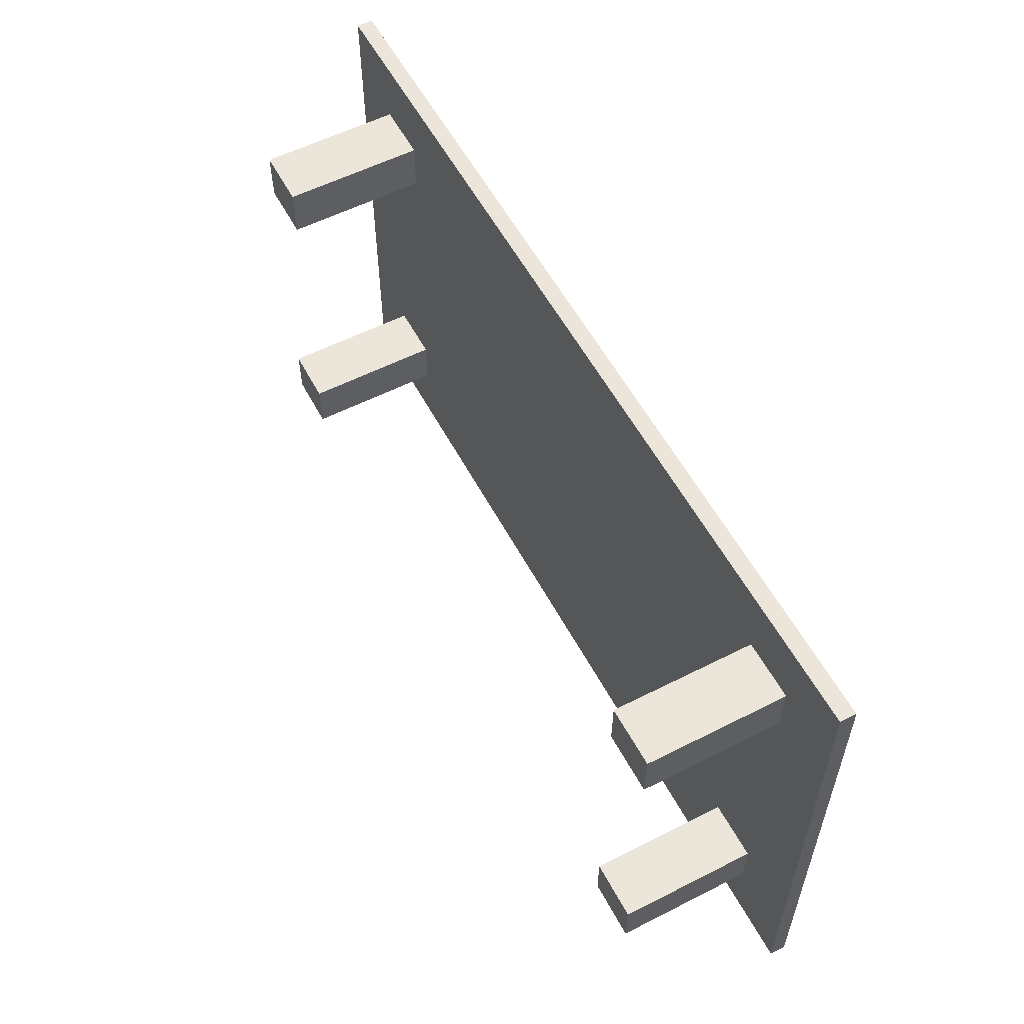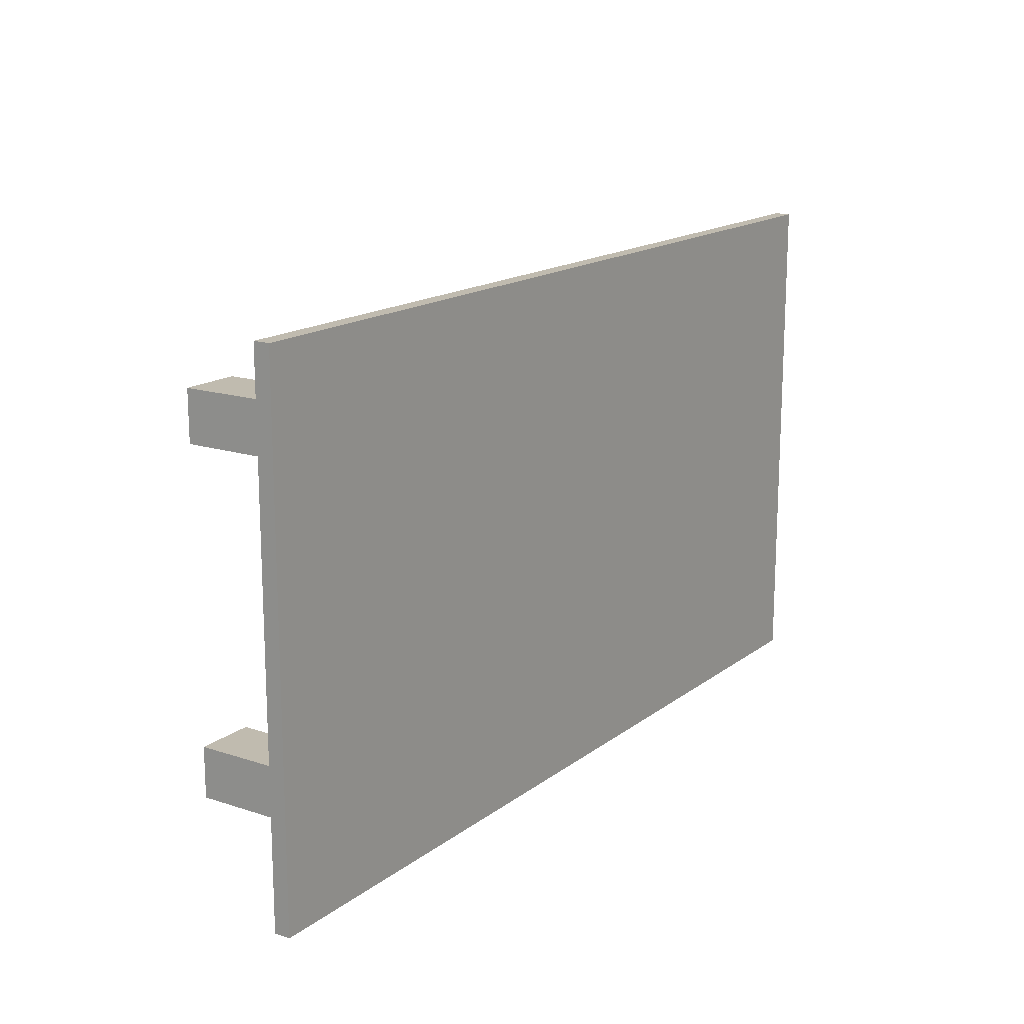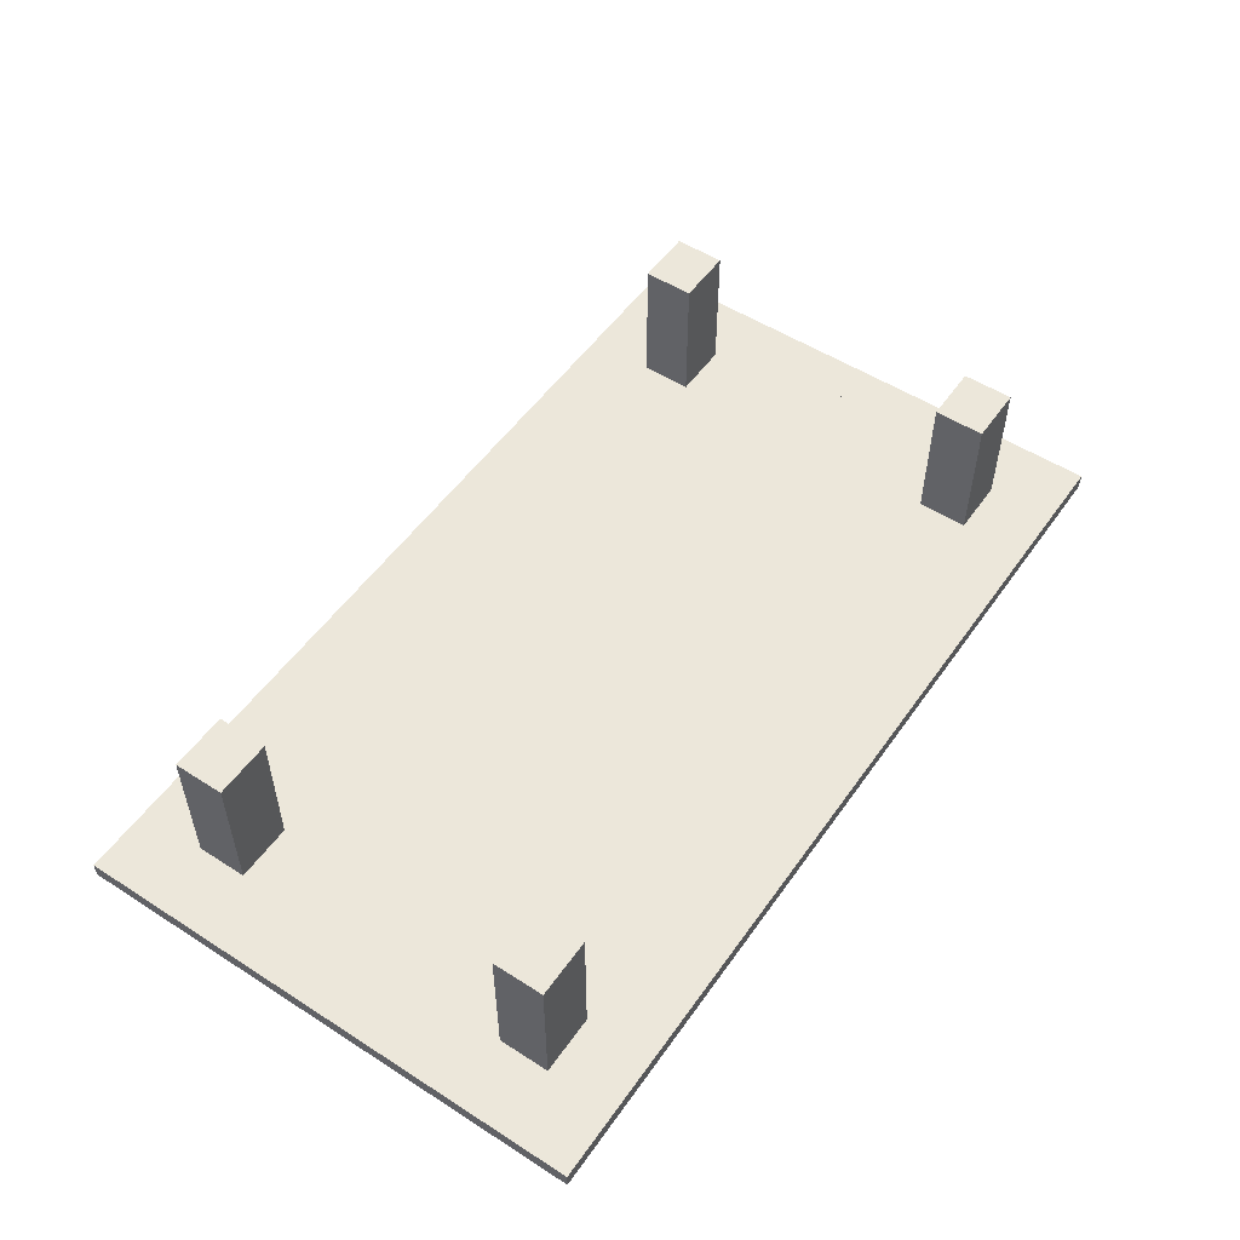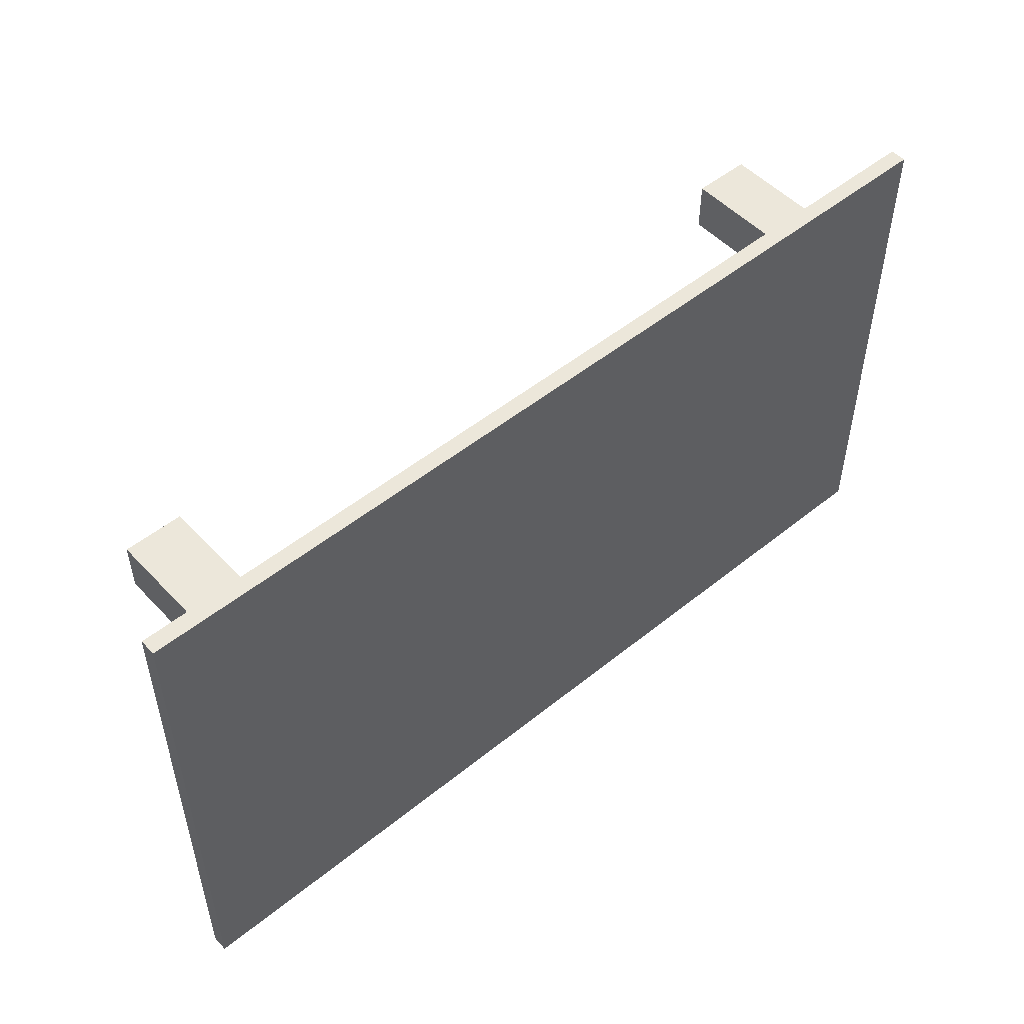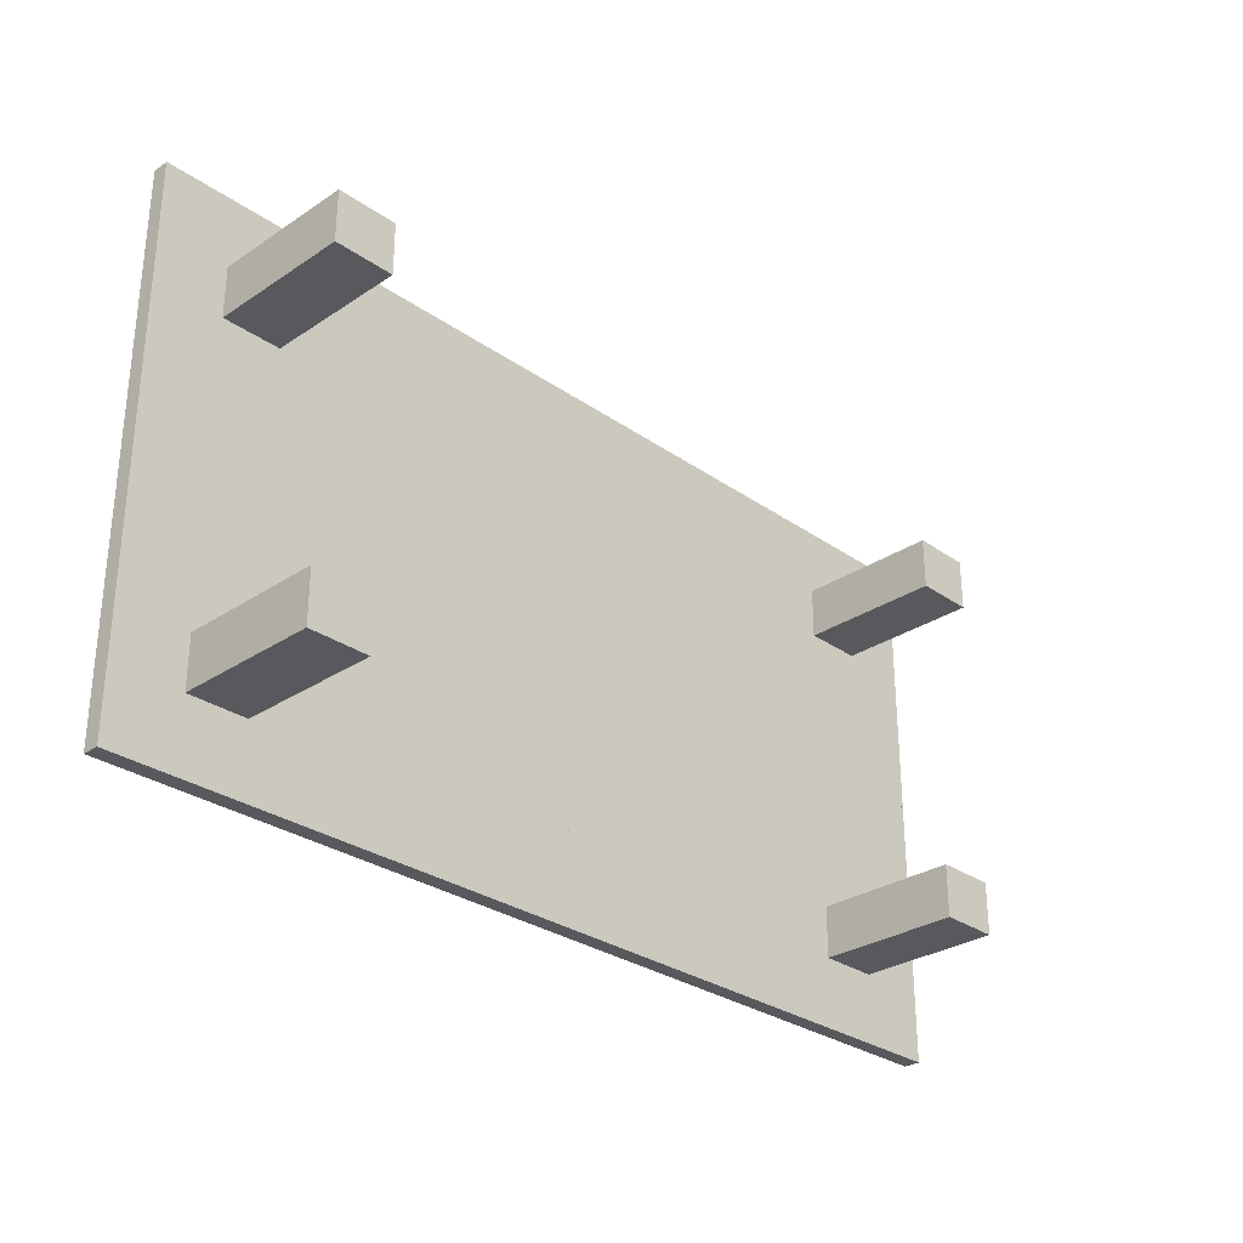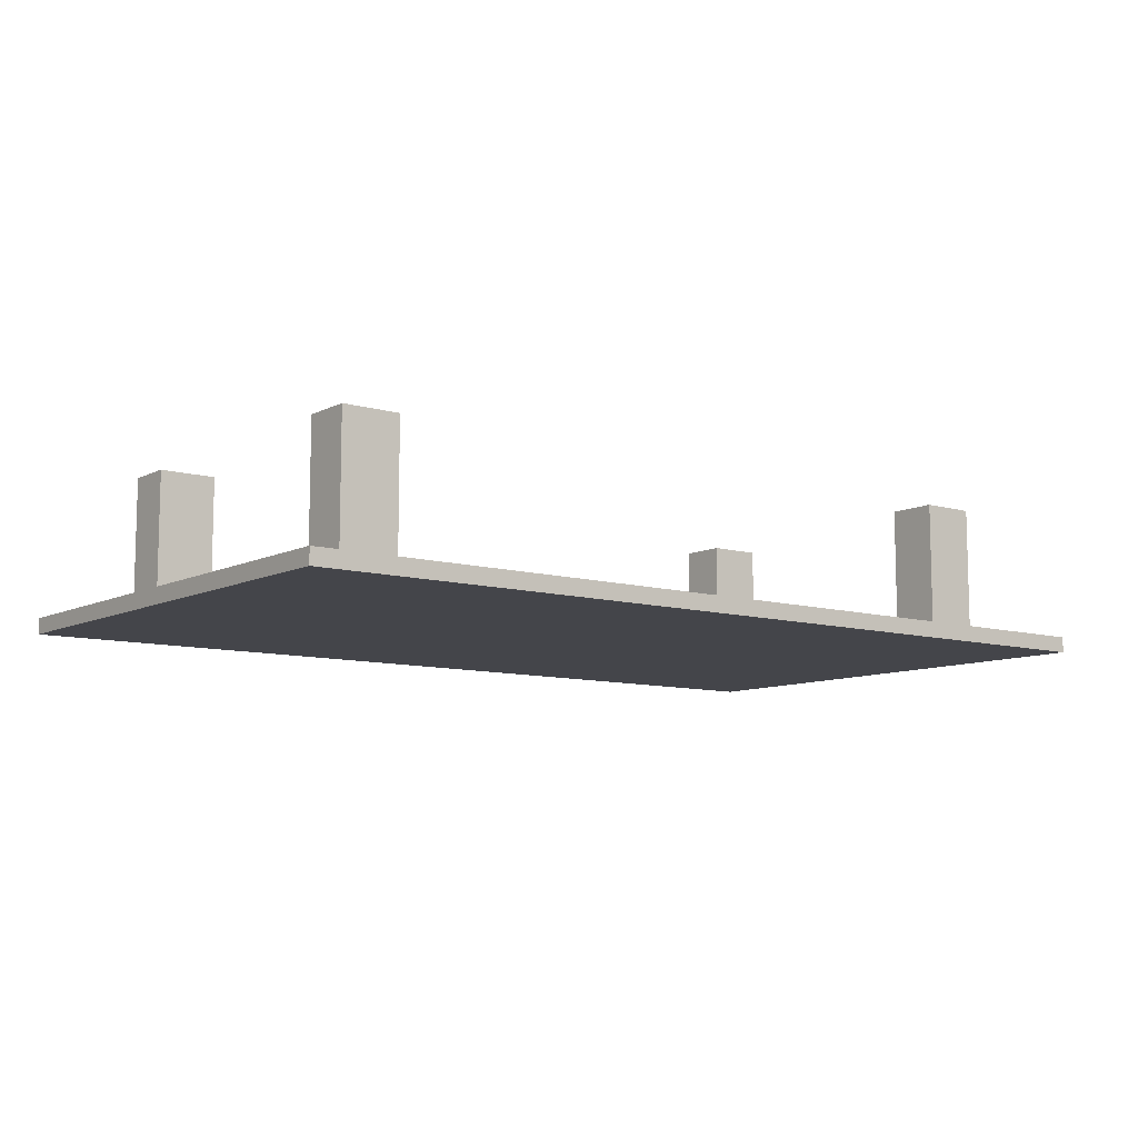
<metadata>
{"format":"obj","ext":"obj","renderer":"f3d","projection":"perspective","resolution":1024,"background":"white","views":[{"elev":56.8,"azim":62.1,"up":"+Y"},{"elev":16.1,"azim":124.0,"up":"+Y"},{"elev":53.1,"azim":124.4,"up":"+Z"},{"elev":50.9,"azim":138.6,"up":"+Y"},{"elev":-29.5,"azim":-45.7,"up":"+Y"},{"elev":-9.3,"azim":-37.7,"up":"+Z"}]}
</metadata>
<code>
o Table_Cube.076
v 5.114 2.915 0.08951
v 5.114 2.915 -0.08951
v 4.356 2.915 -0.08951
v 4.356 2.915 0.08951
v 5.114 2.156 -0.08951
v 5.114 2.156 0.08951
v 4.356 2.156 0.08951
v 4.356 2.156 -0.08951
v 3.71 2.915 0.08951
v 3.71 2.915 -0.08951
v 3.71 2.156 -0.08951
v 3.71 2.156 0.08951
v 5.114 1.595 -0.08951
v 5.114 1.595 0.08951
v 4.356 1.595 0.08951
v 4.356 1.595 -0.08951
v 3.71 1.595 0.08951
v 3.71 1.595 -0.08951
v 4.356 2.156 1.634
v 3.71 2.156 1.634
v 4.356 1.595 1.634
v 3.71 1.595 1.634
v 0 2.915 0.08951
v 0 2.915 -0.08951
v -5.114 2.915 0.08951
v -5.114 2.915 -0.08951
v -4.356 2.915 -0.08951
v -4.356 2.915 0.08951
v 0 2.156 0.08951
v 0 2.156 -0.08951
v -5.114 2.156 -0.08951
v -5.114 2.156 0.08951
v -4.356 2.156 0.08951
v -4.356 2.156 -0.08951
v -3.71 2.915 0.08951
v -3.71 2.915 -0.08951
v -3.71 2.156 -0.08951
v -3.71 2.156 0.08951
v 0 1.595 -0.08951
v -5.114 1.595 -0.08951
v -5.114 1.595 0.08951
v -4.356 1.595 0.08951
v -4.356 1.595 -0.08951
v 0 1.595 0.08951
v -3.71 1.595 0.08951
v -3.71 1.595 -0.08951
v -4.356 2.156 1.634
v -3.71 2.156 1.634
v -4.356 1.595 1.634
v -3.71 1.595 1.634
v 5.114 0 0.08951
v 5.114 -2.915 0.08951
v 5.114 0 -0.08951
v 5.114 -2.915 -0.08951
v 4.356 0 -0.08951
v 4.356 -2.915 -0.08951
v 4.356 0 0.08951
v 4.356 -2.915 0.08951
v 5.114 -2.156 -0.08951
v 5.114 -2.156 0.08951
v 4.356 -2.156 0.08951
v 4.356 -2.156 -0.08951
v 3.71 0 -0.08951
v 3.71 -2.915 0.08951
v 3.71 -2.915 -0.08951
v 3.71 0 0.08951
v 3.71 -2.156 -0.08951
v 3.71 -2.156 0.08951
v 5.114 -1.595 -0.08951
v 5.114 -1.595 0.08951
v 4.356 -1.595 0.08951
v 4.356 -1.595 -0.08951
v 3.71 -1.595 0.08951
v 3.71 -1.595 -0.08951
v 4.356 -2.156 1.634
v 3.71 -2.156 1.634
v 4.356 -1.595 1.634
v 3.71 -1.595 1.634
v 0 0 0.08951
v 0 -2.915 0.08951
v 0 0 -0.08951
v 0 -2.915 -0.08951
v -5.114 0 0.08951
v -5.114 -2.915 0.08951
v -5.114 0 -0.08951
v -5.114 -2.915 -0.08951
v -4.356 0 -0.08951
v -4.356 -2.915 -0.08951
v -4.356 0 0.08951
v -4.356 -2.915 0.08951
v 0 -2.156 0.08951
v 0 -2.156 -0.08951
v -5.114 -2.156 -0.08951
v -5.114 -2.156 0.08951
v -4.356 -2.156 0.08951
v -4.356 -2.156 -0.08951
v -3.71 0 -0.08951
v -3.71 -2.915 0.08951
v -3.71 -2.915 -0.08951
v -3.71 0 0.08951
v -3.71 -2.156 -0.08951
v -3.71 -2.156 0.08951
v 0 -1.595 -0.08951
v -5.114 -1.595 -0.08951
v -5.114 -1.595 0.08951
v -4.356 -1.595 0.08951
v -4.356 -1.595 -0.08951
v 0 -1.595 0.08951
v -3.71 -1.595 0.08951
v -3.71 -1.595 -0.08951
v -4.356 -2.156 1.634
v -3.71 -2.156 1.634
v -4.356 -1.595 1.634
v -3.71 -1.595 1.634
f 8 3 2 5
f 5 2 1 6
f 12 9 23 29
f 10 24 23 9
f 2 3 4 1
f 6 1 4 7
f 11 10 3 8
f 18 11 8 16
f 14 6 7 15
f 17 12 29 44
f 13 5 6 14
f 16 8 5 13
f 7 12 20 19
f 39 30 11 18
f 30 24 10 11
f 3 10 9 4
f 7 4 9 12
f 81 39 18 63
f 57 15 17 66
f 55 16 13 53
f 53 13 14 51
f 66 17 44 79
f 51 14 15 57
f 63 18 16 55
f 21 19 20 22
f 17 15 21 22
f 15 7 19 21
f 12 17 22 20
f 29 30 24 23
f 34 31 26 27
f 31 32 25 26
f 38 29 23 35
f 36 35 23 24
f 26 25 28 27
f 32 33 28 25
f 37 34 27 36
f 46 43 34 37
f 41 42 33 32
f 45 44 29 38
f 40 41 32 31
f 43 40 31 34
f 44 39 30 29
f 33 47 48 38
f 39 46 37 30
f 30 37 36 24
f 27 28 35 36
f 33 38 35 28
f 81 97 46 39
f 89 100 45 42
f 79 81 39 44
f 87 85 40 43
f 85 83 41 40
f 100 79 44 45
f 83 89 42 41
f 97 87 43 46
f 49 50 48 47
f 45 50 49 42
f 42 49 47 33
f 38 48 50 45
f 62 59 54 56
f 59 60 52 54
f 68 91 80 64
f 55 57 51 53
f 65 64 80 82
f 54 52 58 56
f 63 66 57 55
f 60 61 58 52
f 67 62 56 65
f 74 72 62 67
f 70 71 61 60
f 73 108 91 68
f 69 70 60 59
f 72 69 59 62
f 61 75 76 68
f 103 74 67 92
f 92 67 65 82
f 81 79 66 63
f 56 58 64 65
f 61 68 64 58
f 81 63 74 103
f 57 66 73 71
f 55 53 69 72
f 53 51 70 69
f 66 79 108 73
f 51 57 71 70
f 63 55 72 74
f 77 78 76 75
f 73 78 77 71
f 71 77 75 61
f 68 76 78 73
f 91 80 82 92
f 96 88 86 93
f 93 86 84 94
f 102 98 80 91
f 87 85 83 89
f 99 82 80 98
f 86 88 90 84
f 97 87 89 100
f 94 84 90 95
f 101 99 88 96
f 110 101 96 107
f 105 94 95 106
f 109 102 91 108
f 104 93 94 105
f 107 96 93 104
f 108 91 92 103
f 95 102 112 111
f 103 92 101 110
f 92 82 99 101
f 81 97 100 79
f 88 99 98 90
f 95 90 98 102
f 81 103 110 97
f 89 106 109 100
f 79 108 103 81
f 87 107 104 85
f 85 104 105 83
f 100 109 108 79
f 83 105 106 89
f 97 110 107 87
f 113 111 112 114
f 109 106 113 114
f 106 95 111 113
f 102 109 114 112

</code>
